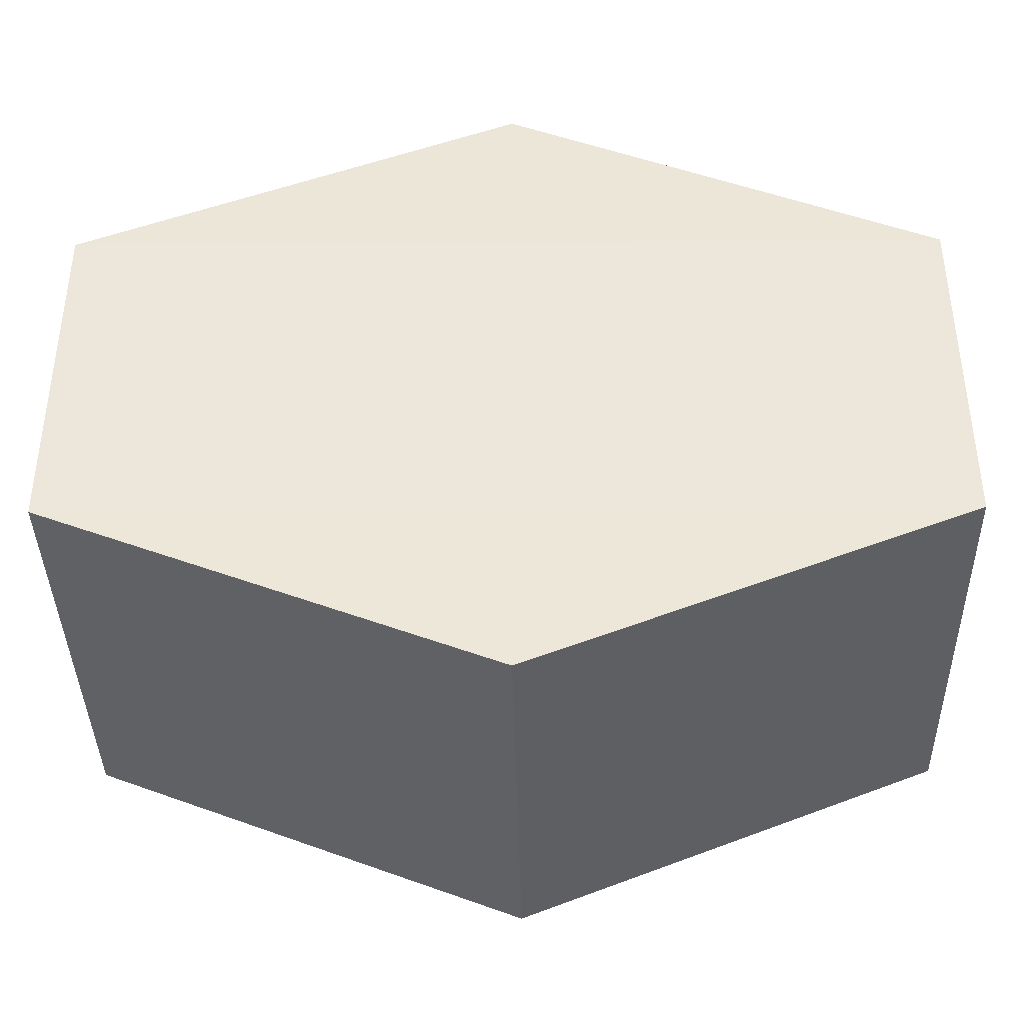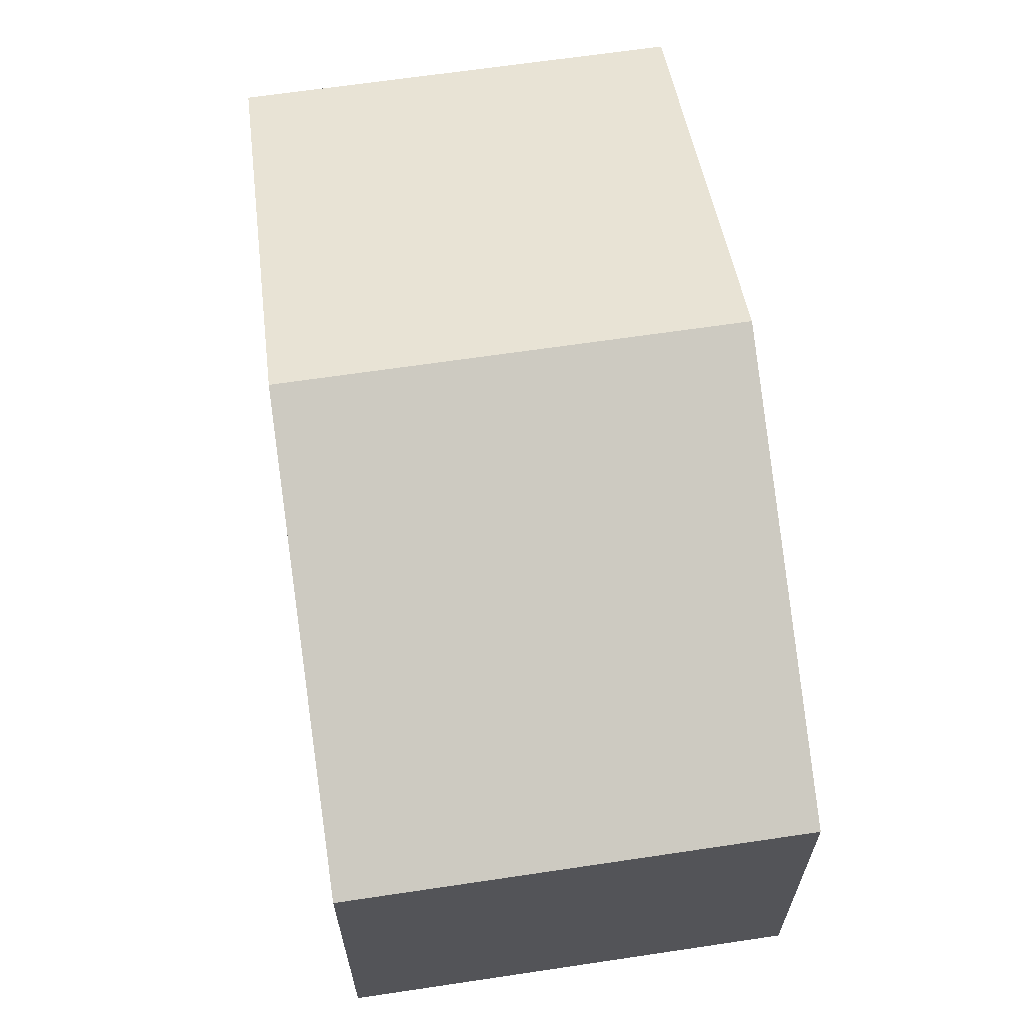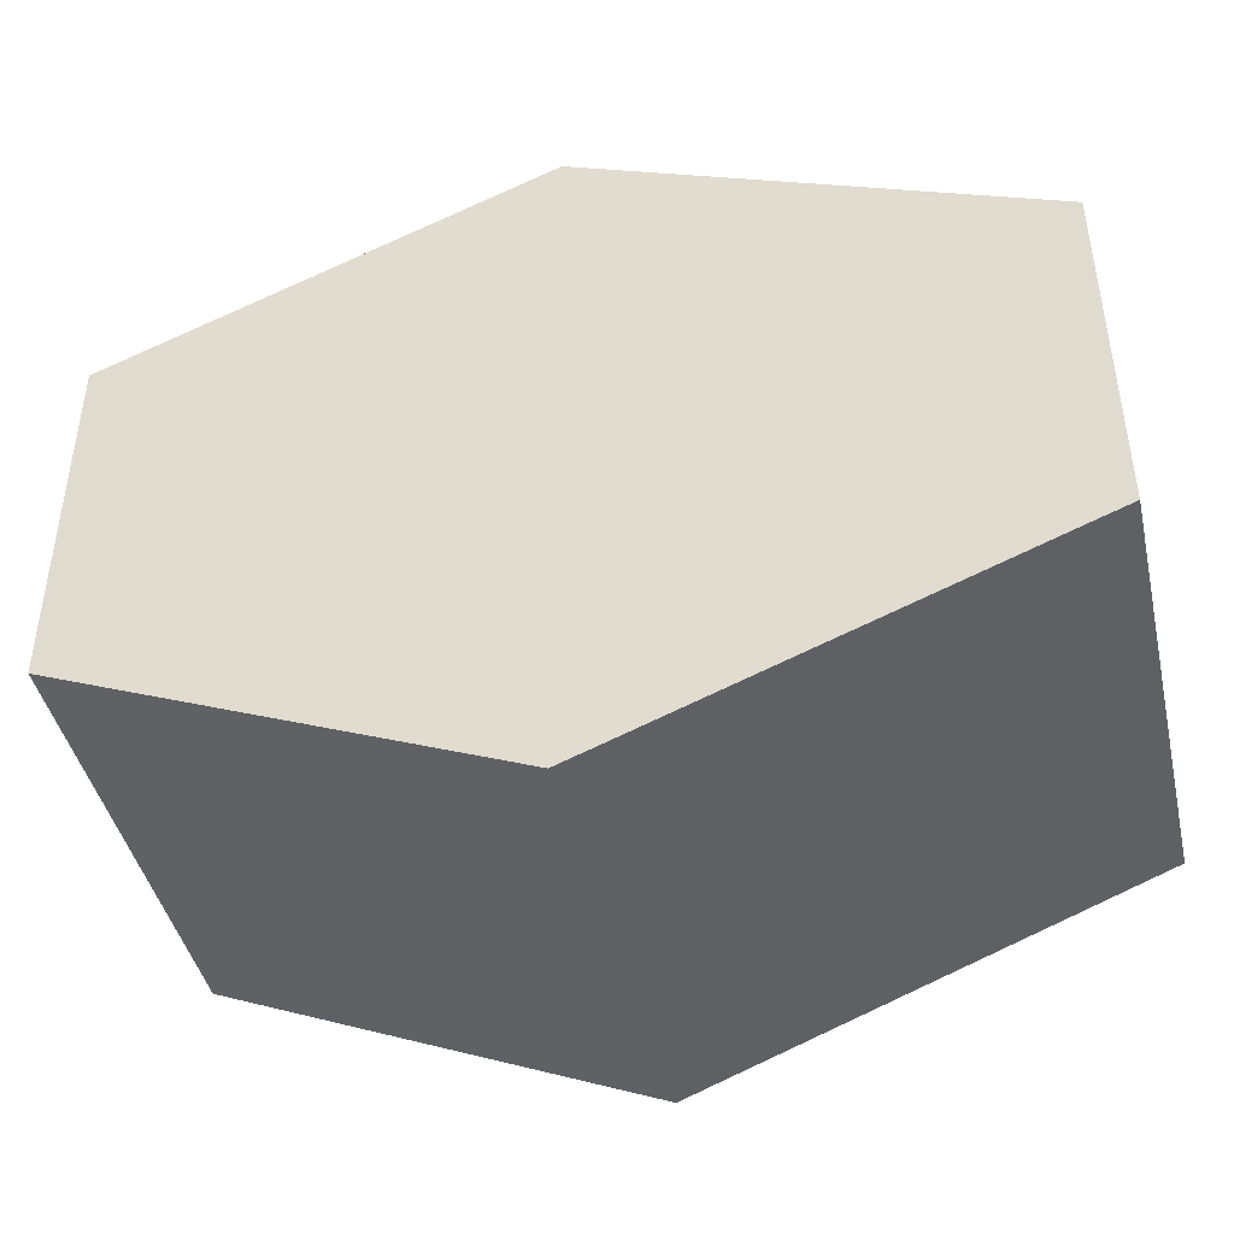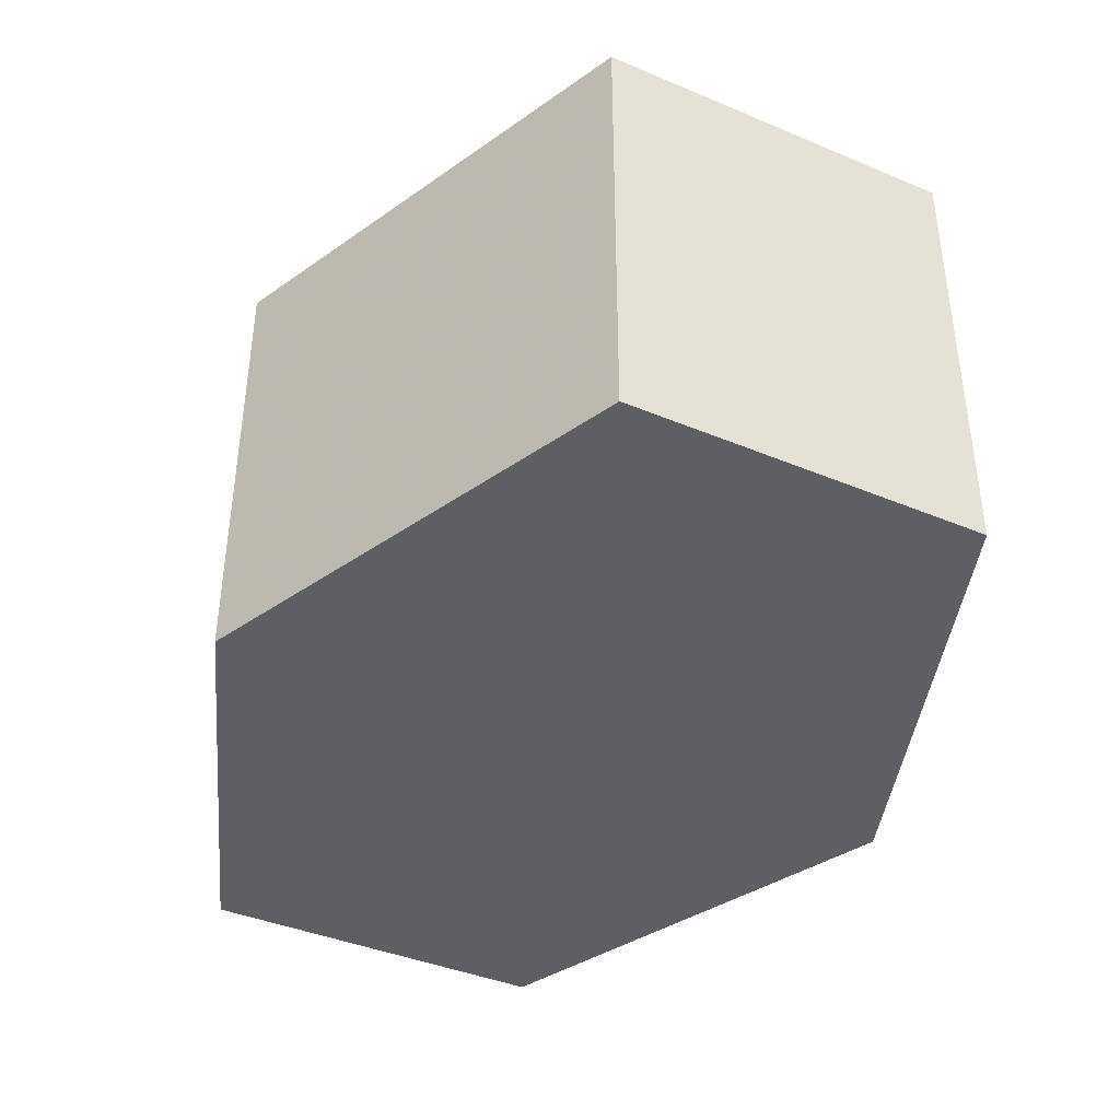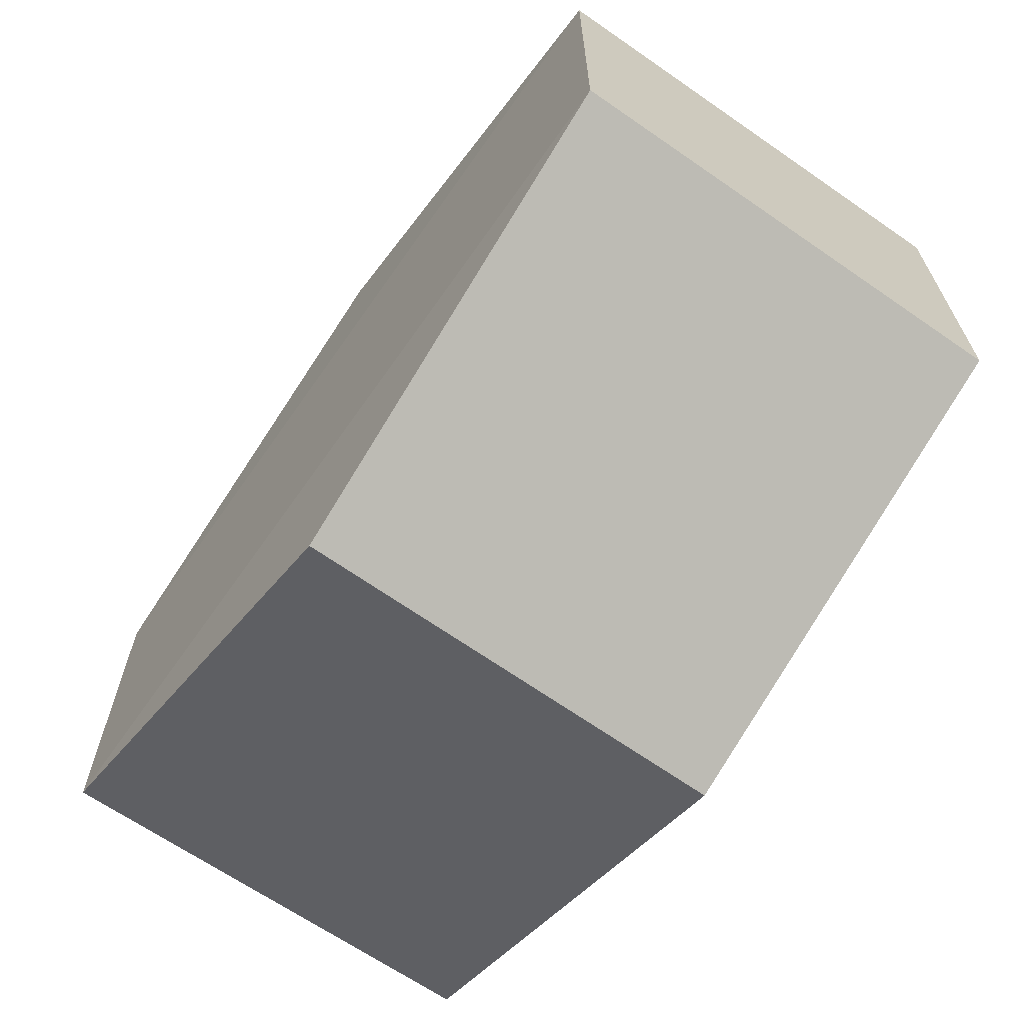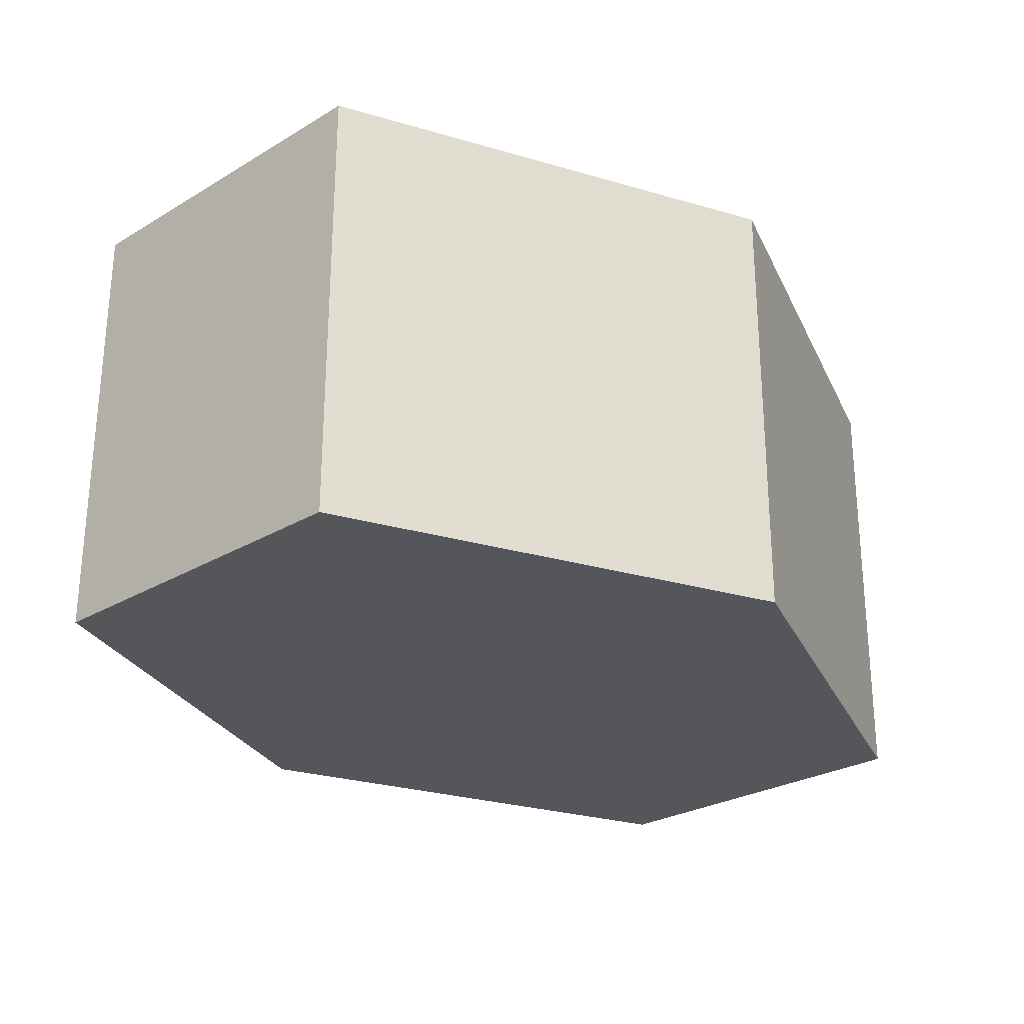
<metadata>
{"format":"obj","ext":"obj","renderer":"f3d","projection":"perspective","resolution":1024,"background":"white","views":[{"elev":-39.6,"azim":-179.6,"up":"+Z"},{"elev":64.8,"azim":-98.3,"up":"+Z"},{"elev":-43.6,"azim":12.7,"up":"+Z"},{"elev":-40.1,"azim":62.3,"up":"+Y"},{"elev":-66.1,"azim":55.0,"up":"+Z"},{"elev":-26.4,"azim":-47.3,"up":"+Y"}]}
</metadata>
<code>
o 10416
v 2229 1866 10.9
v 2229 1866 10.9
v 2229 1866 10.9
v 2229 1866 10.9
v 2229 1866 10.89
v 2229 1866 10.89
v 2229 1866 10.9
v 2229 1866 10.9
v 2229 1866 10.89
v 2229 1866 10.9
v 2229 1866 10.9
v 2229 1866 10.9
v 2229 1866 10.9
v 2229 1866 10.91
v 2229 1866 10.9
v 2229 1866 10.91
v 2229 1866 10.9
v 2229 1866 10.91
v 2229 1866 10.9
v 2229 1866 10.9
v 2229 1866 10.9
v 2229 1866 10.89
v 2229 1866 10.89
v 2229 1866 10.9
v 2229 1866 10.89
v 2229 1866 10.9
v 2229 1866 10.91
v 2229 1866 10.9
v 2229 1866 10.91
v 2229 1866 10.9
v 2229 1866 10.91
v 2229 1866 10.9
f 1 2 3
f 4 2 5
f 6 7 4
f 8 9 6
f 7 10 11
f 12 11 10
f 13 10 14
f 8 15 13
f 16 1 13
f 17 18 16
f 15 19 20
f 21 19 22
f 23 12 21
f 24 25 23
f 24 1 26
f 27 15 26
f 28 29 27
f 26 30 31
f 12 30 32
f 7 32 30

</code>
